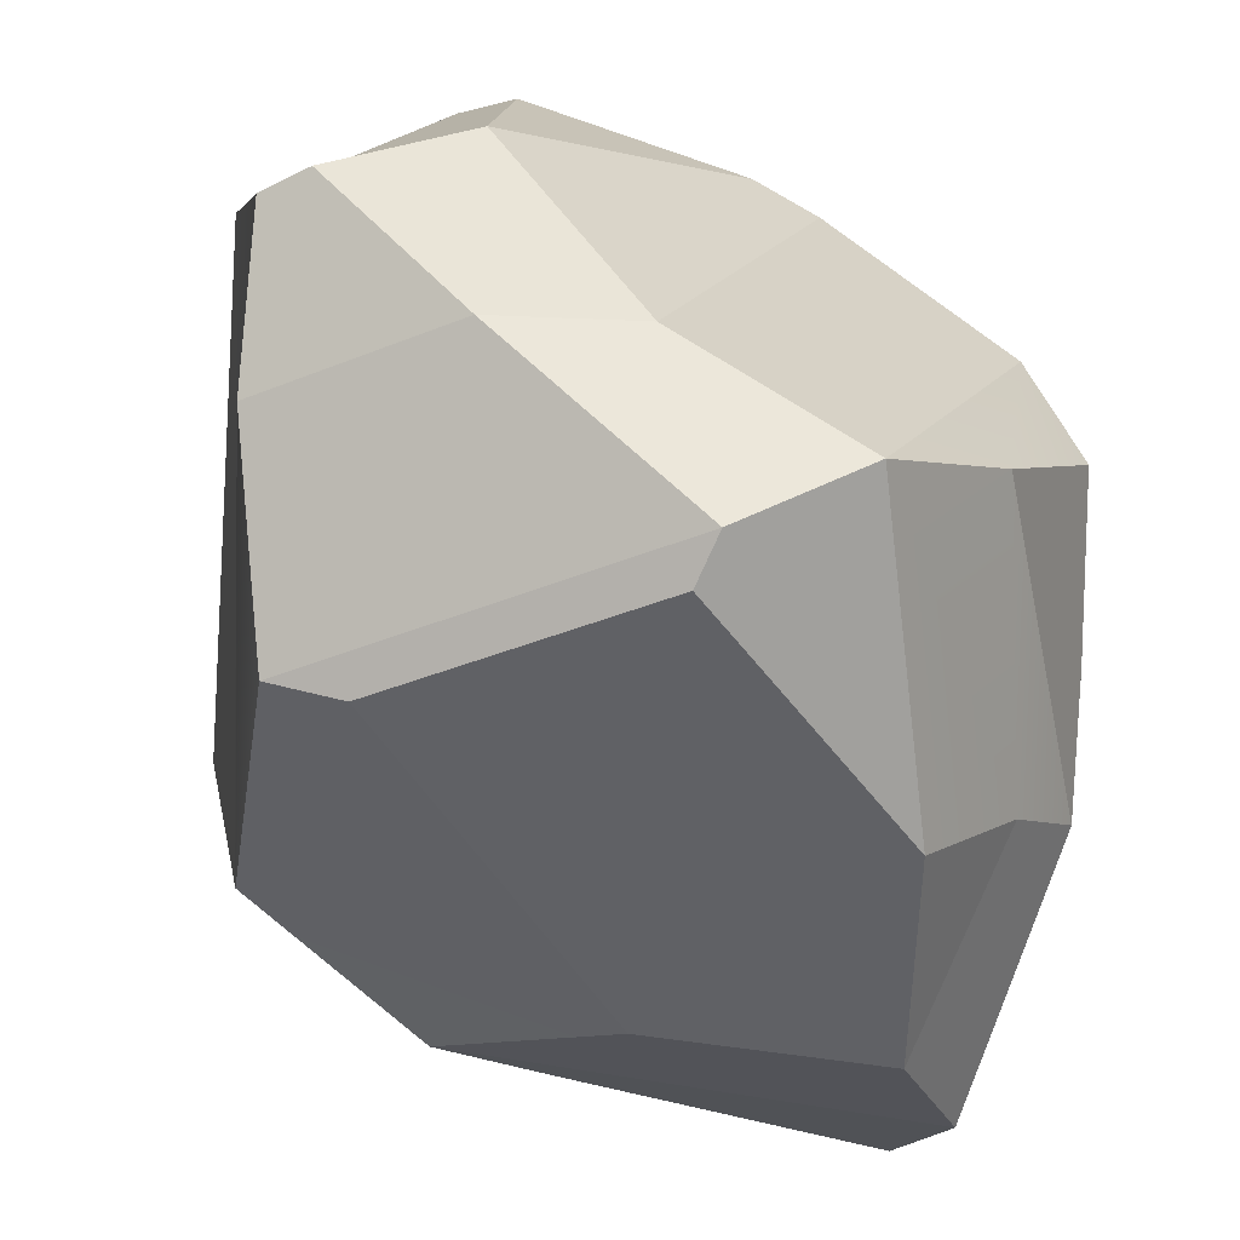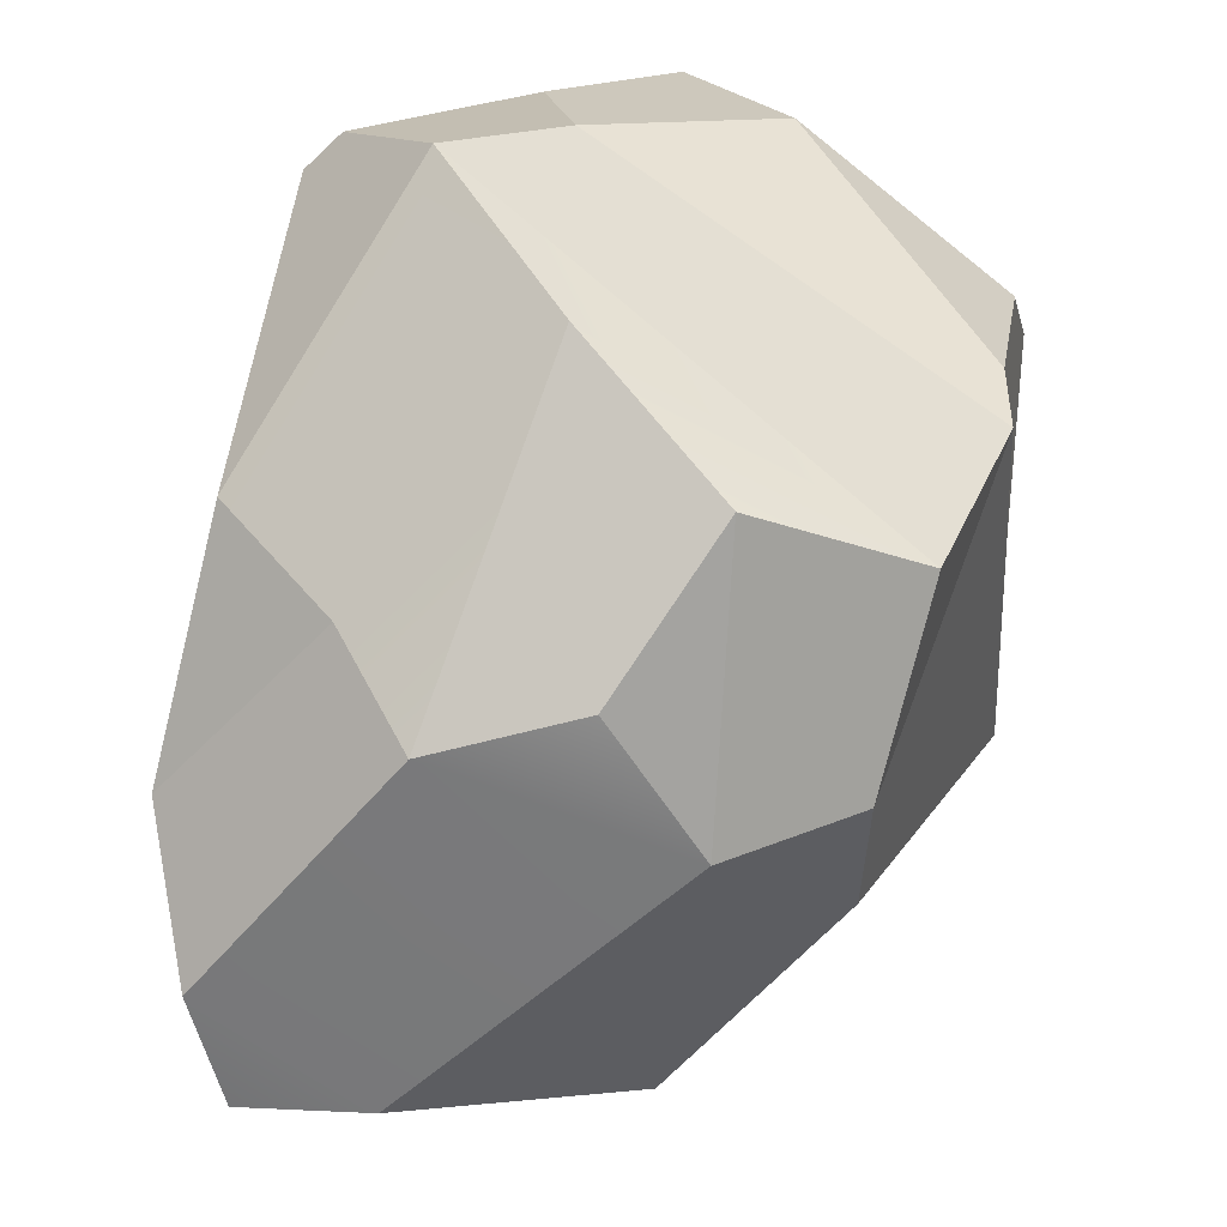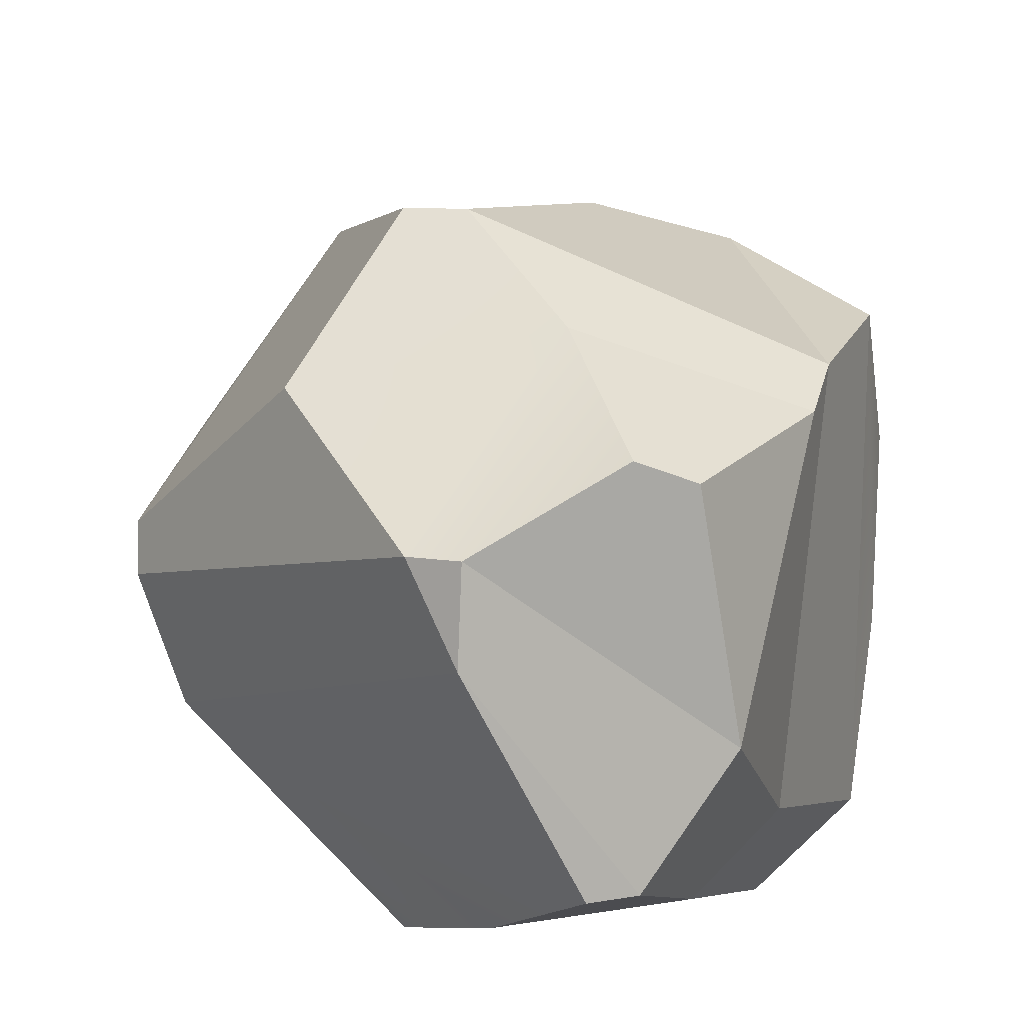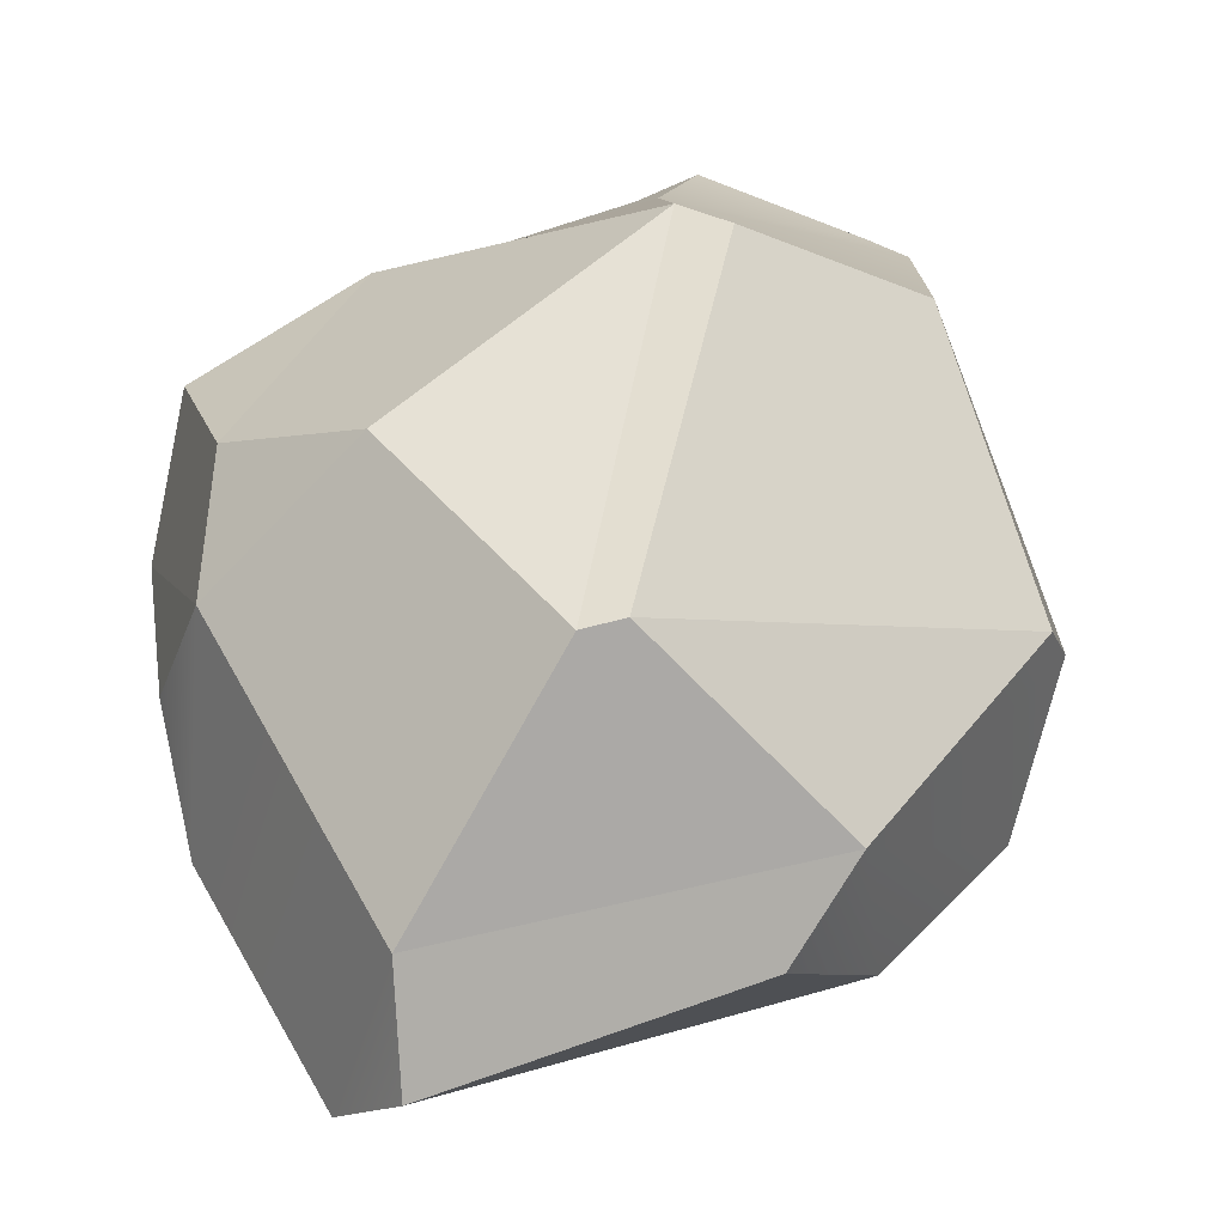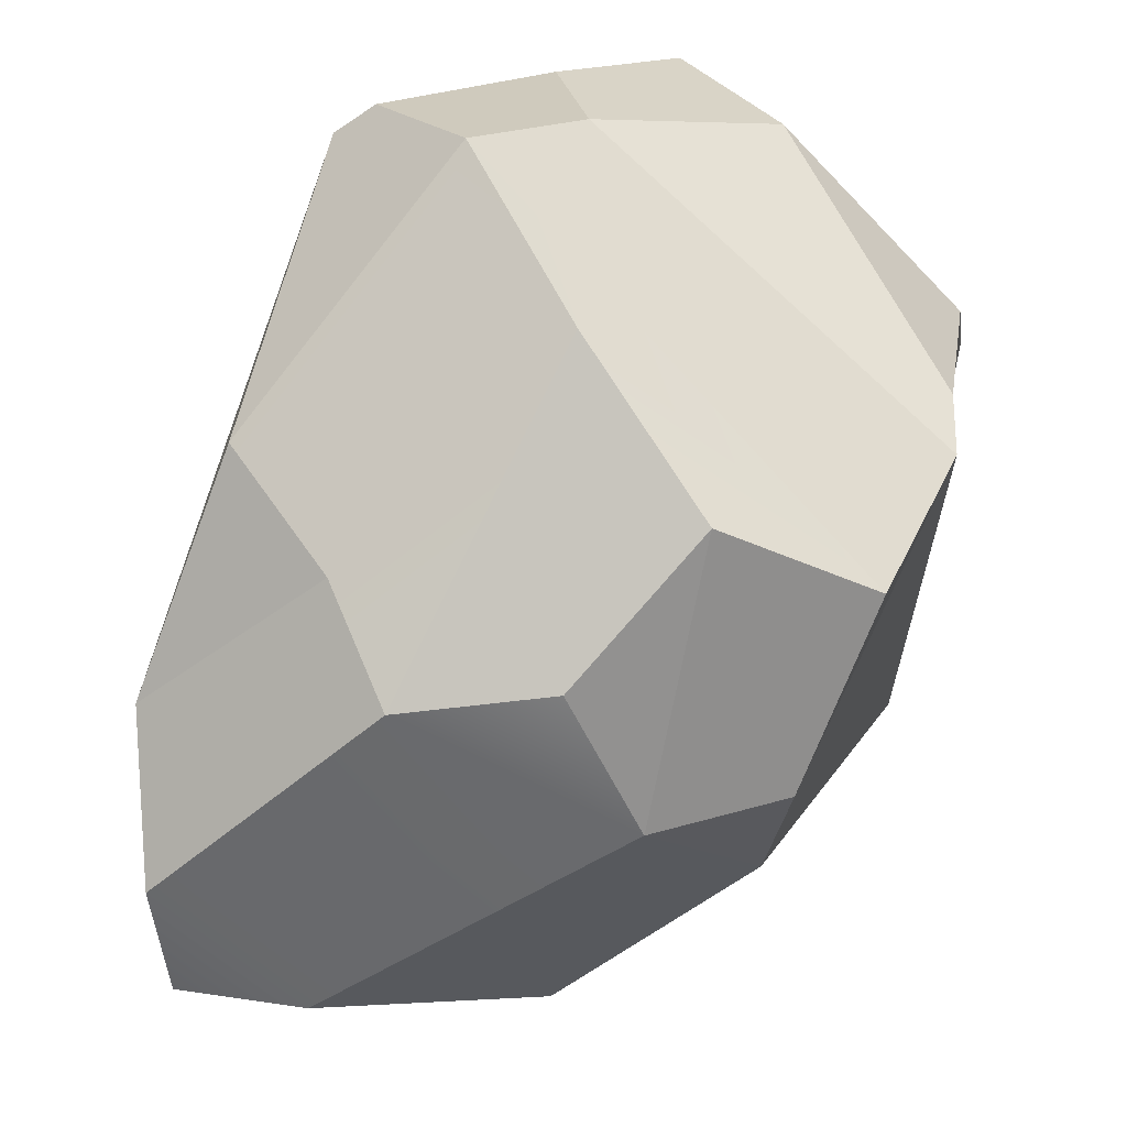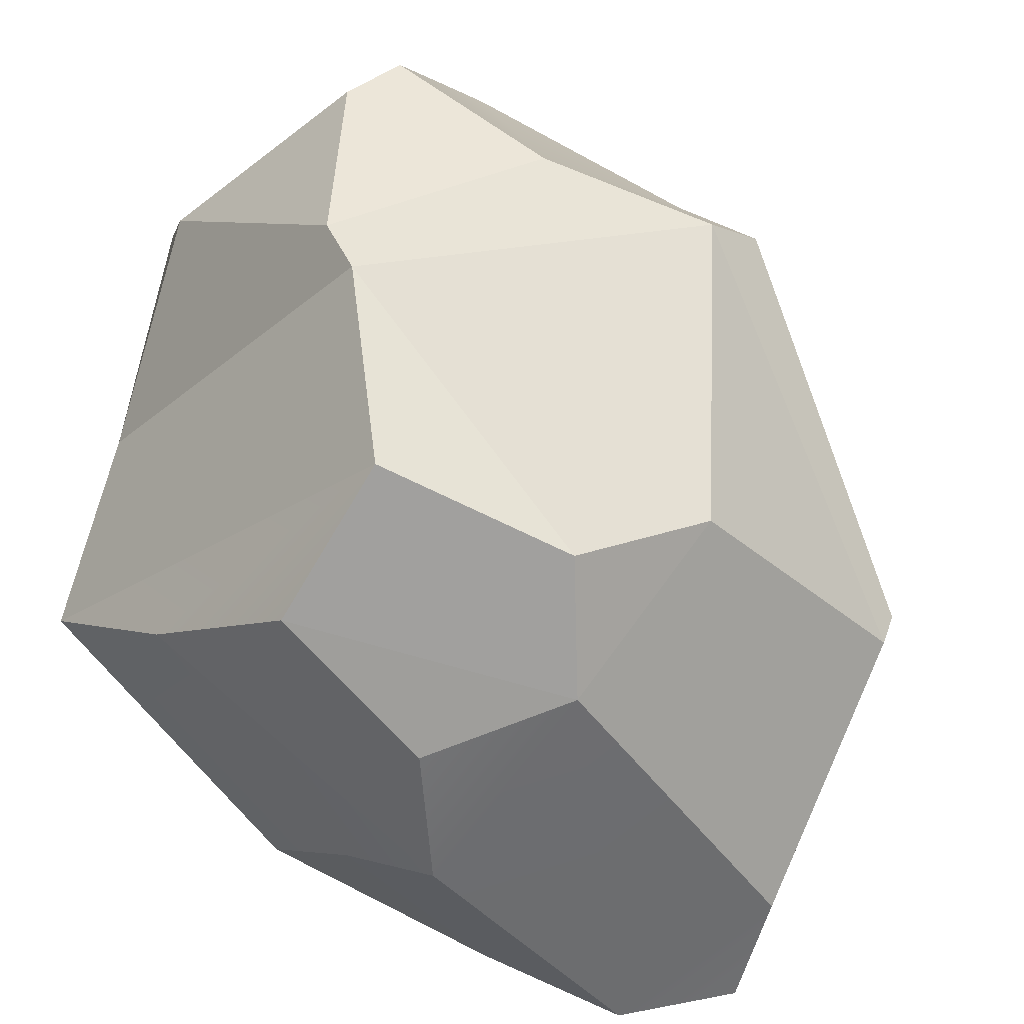
<metadata>
{"format":"obj","ext":"obj","renderer":"f3d","projection":"perspective","resolution":1024,"background":"white","views":[{"elev":-55.6,"azim":75.8,"up":"+Y"},{"elev":-67.1,"azim":70.7,"up":"+Z"},{"elev":34.0,"azim":36.5,"up":"+Y"},{"elev":24.1,"azim":-114.4,"up":"+Y"},{"elev":-62.3,"azim":63.2,"up":"+Z"},{"elev":-54.3,"azim":150.6,"up":"+Z"}]}
</metadata>
<code>
g default
v -31.04 44.99 32.71
v -5.203 73.64 32.04
v -7.422 85.78 6.748
v -41.14 60.64 -20.42
v -50.03 36 0.5541
v -0.4093 86.39 3.316
v -39.85 59.69 -25.26
v -7.752 69.87 -33.7
v -40.52 30.26 -44.6
v -49.81 24.05 -7.737
v -44.23 15.84 -45.39
v -0.663 50.98 -50.14
v 7.607 64.7 -44.51
v -40.82 15.05 7.8
v -27.92 40.26 36.6
v -26.2 17.54 32.01
v 22.62 68.7 44.94
v 38.69 76.84 25.1
v 28.74 69.38 42.74
v 19.97 80.64 11.11
v 39.56 69.83 -15.79
v 42.79 68.65 -7.157
v 43.84 72.87 19.38
v 31.49 62.52 -40.86
v 53.65 43.36 23.9
v 30.78 57.53 46.35
v 51.13 31.49 39.89
v 47.02 31.42 44.5
v 12.71 1.287 34.96
v 32.21 17.73 42.29
v 47.58 16.23 22.71
v 42.52 -3.052 -1.797
v 14.6 -1.71 26.55
v 37.03 -5.713 -0.4766
v 49.23 19.58 5.693
v 48.04 5.602 -15.92
v 32.18 41.57 -45.75
v 40.39 22.44 -32.4
v 11.23 35.57 -51.4
v -31.85 7.847 -48.36
v 1.285 20.47 -51.74
v -22.14 1.836 -9.601
v -17.46 -0.928 -37.45
v 11.71 -3.72 -30.25
v 8.063 10.21 -42.3
g Stone_LOW:pCube3
f 4 1 2 3
f 1 4 5
f 4 3 6 7
f 7 6 8
f 4 7 9 5
f 5 9 11 10
f 9 7 8 12
f 12 8 13
f 14 5 10
f 5 16 15 1
f 14 16 5
f 2 1 15 17
f 2 20 6 3
f 17 20 2
f 6 20 22 21
f 20 18 23 22
f 18 20 19
f 19 20 17
f 13 8 6 21
f 13 21 24
f 22 23 25
f 18 19 25 23
f 25 19 26 27
f 27 26 28
f 19 17 26
f 15 16 26 17
f 26 16 28
f 28 16 30
f 30 16 29
f 28 30 31 27
f 31 30 29 32
f 32 29 33 34
f 27 31 35 25
f 31 32 36 35
f 21 22 25 35
f 24 21 35 36
f 24 38 37
f 24 36 38
f 12 13 24 37
f 12 37 39
f 9 40 11
f 12 41 40 9
f 39 41 12
f 14 10 11 40
f 14 40 43 42
f 42 33 29 16
f 42 16 14
f 34 33 42 43
f 34 43 44
f 36 32 34 44
f 37 38 41 39
f 38 45 41
f 36 44 45 38
f 43 40 41 45
f 43 45 44

</code>
